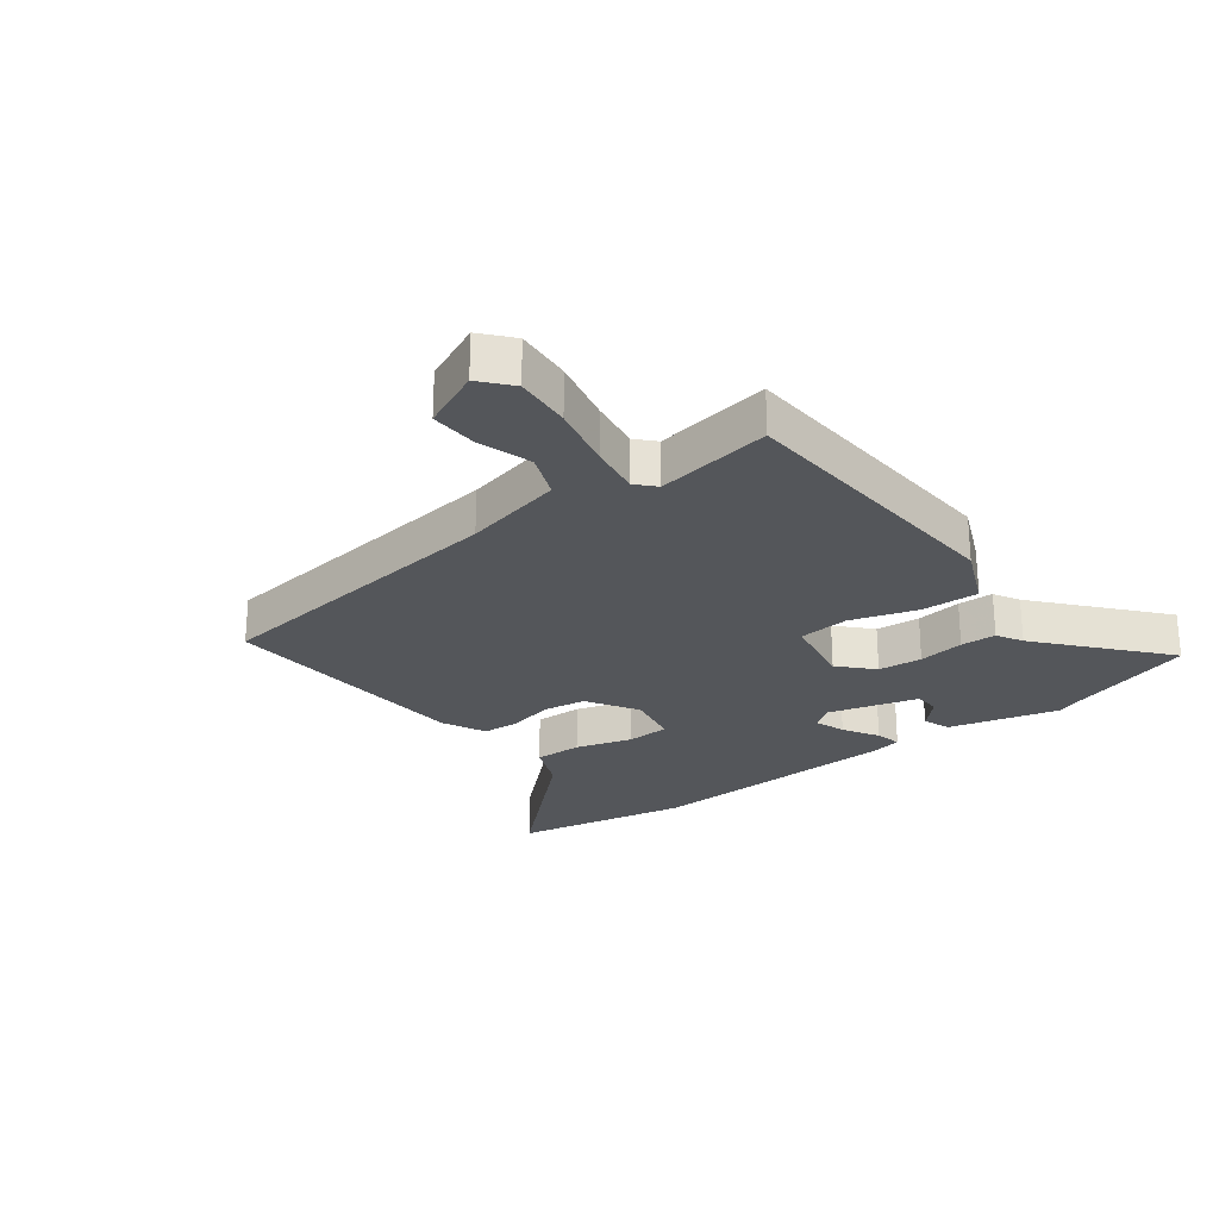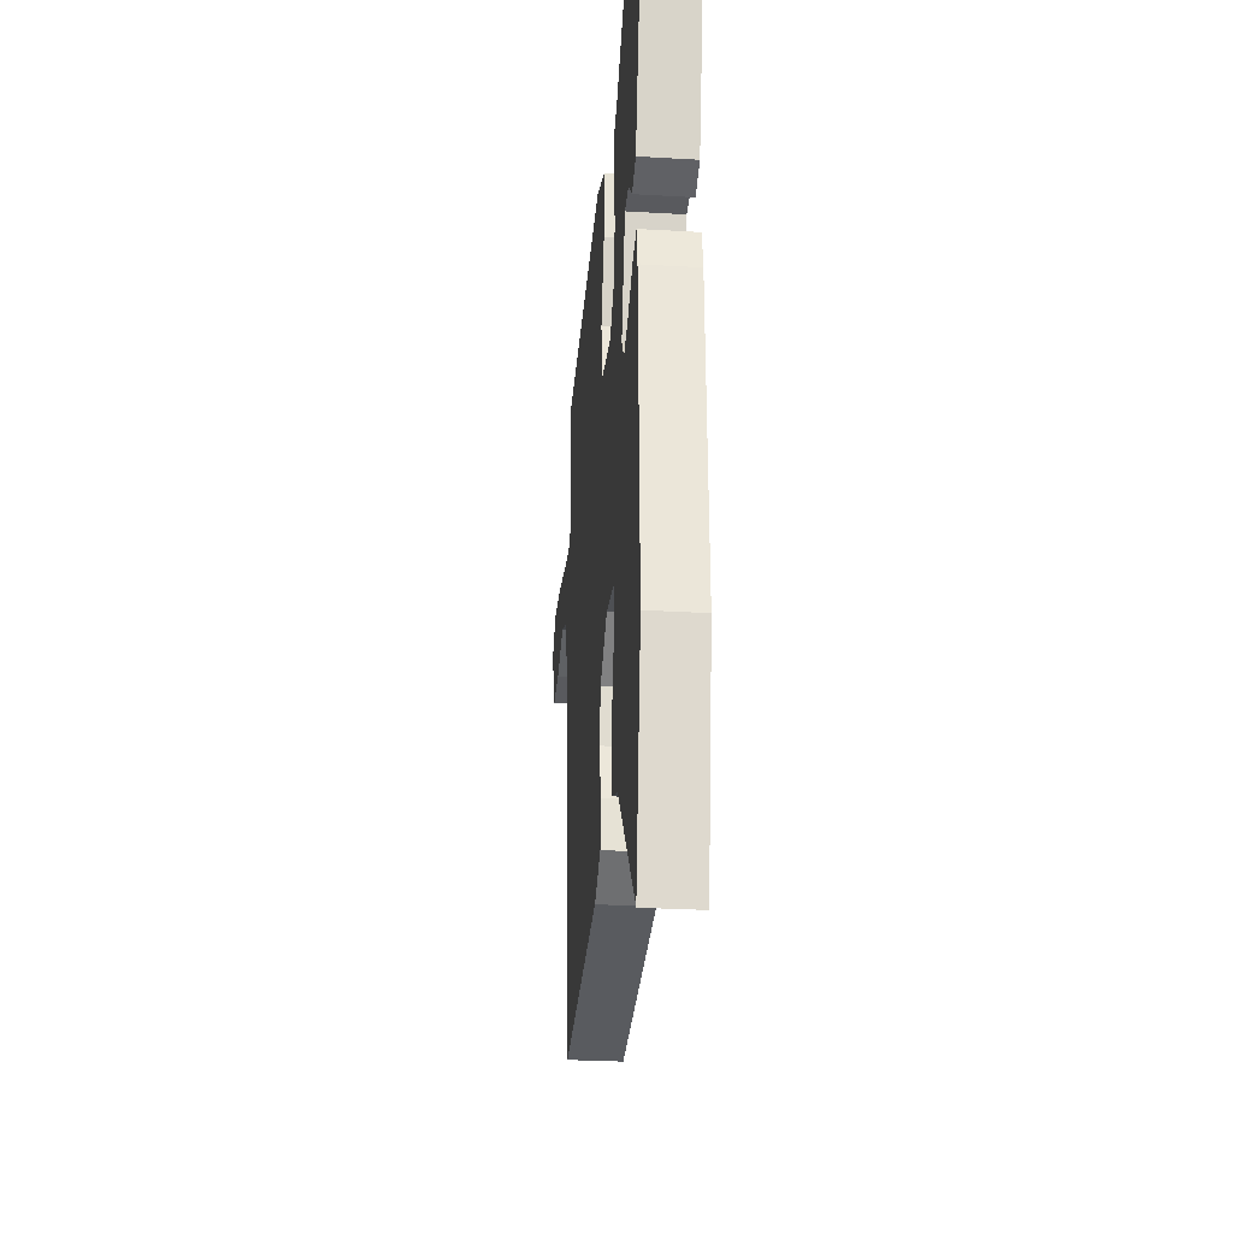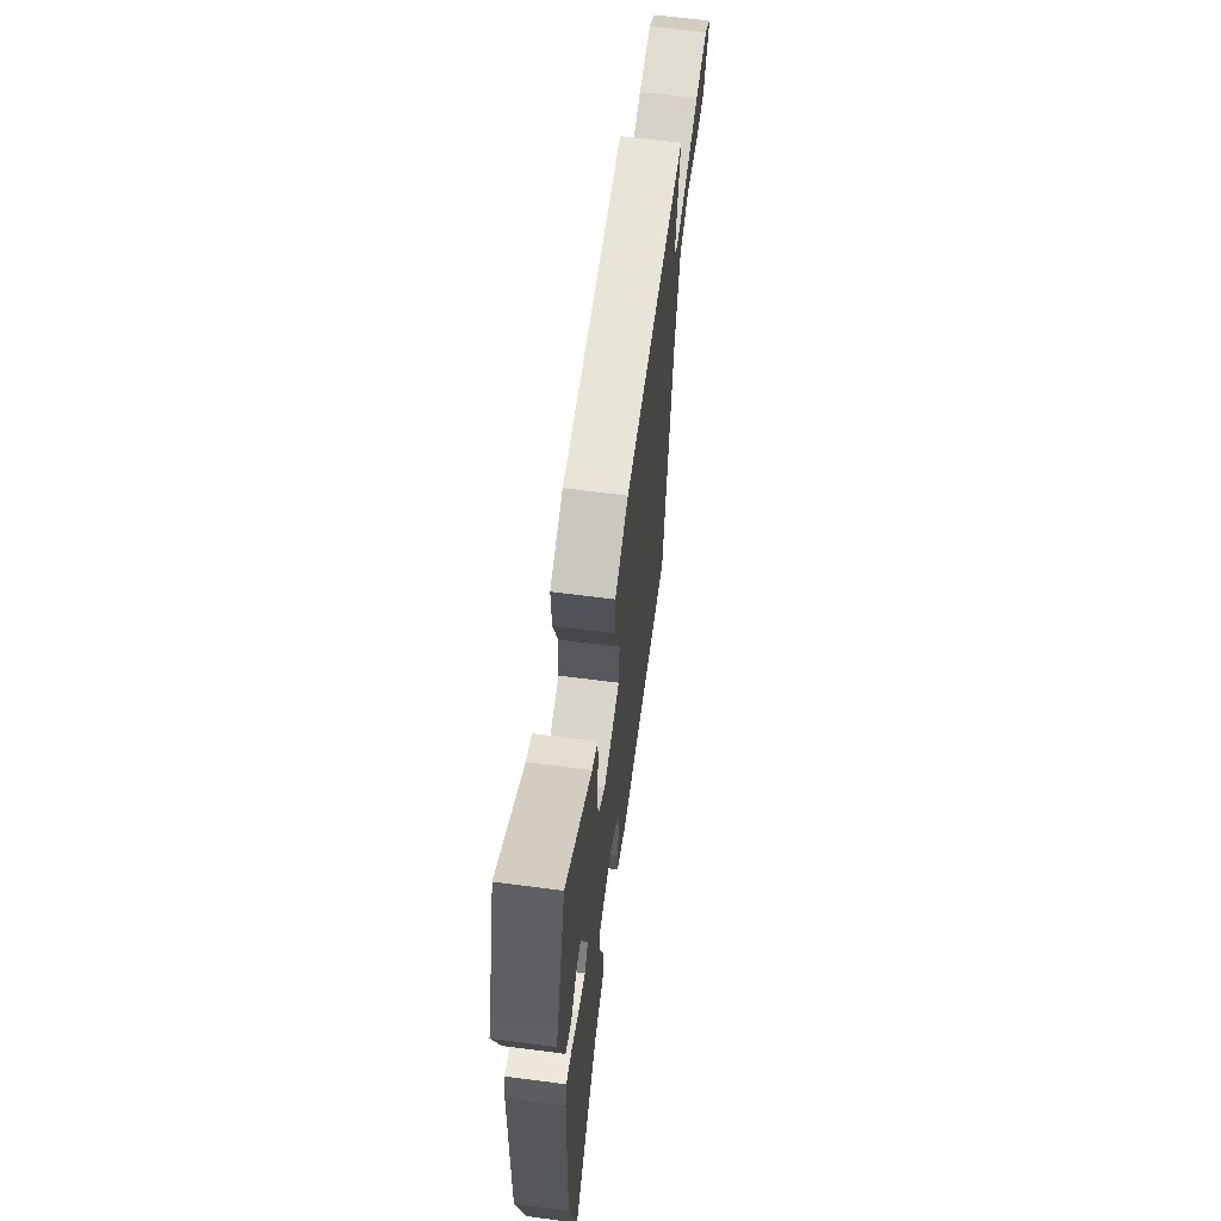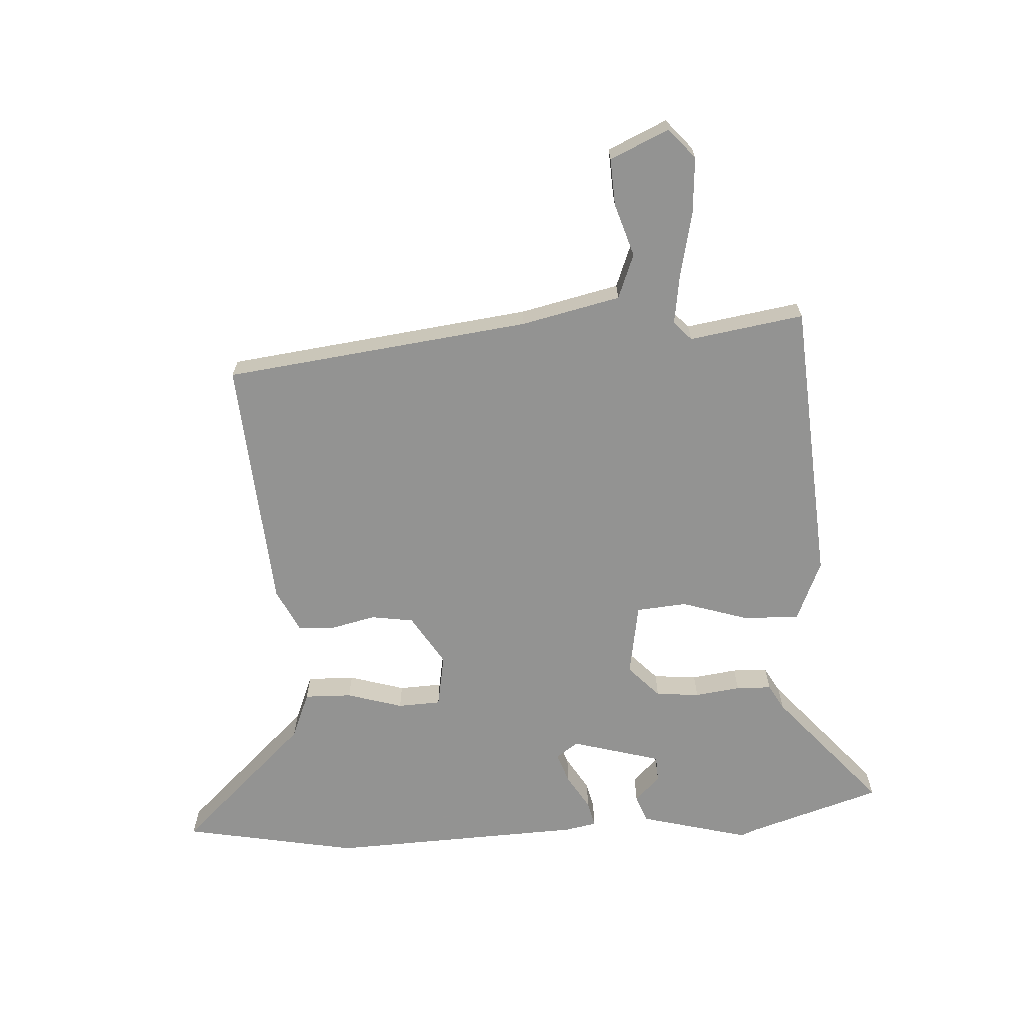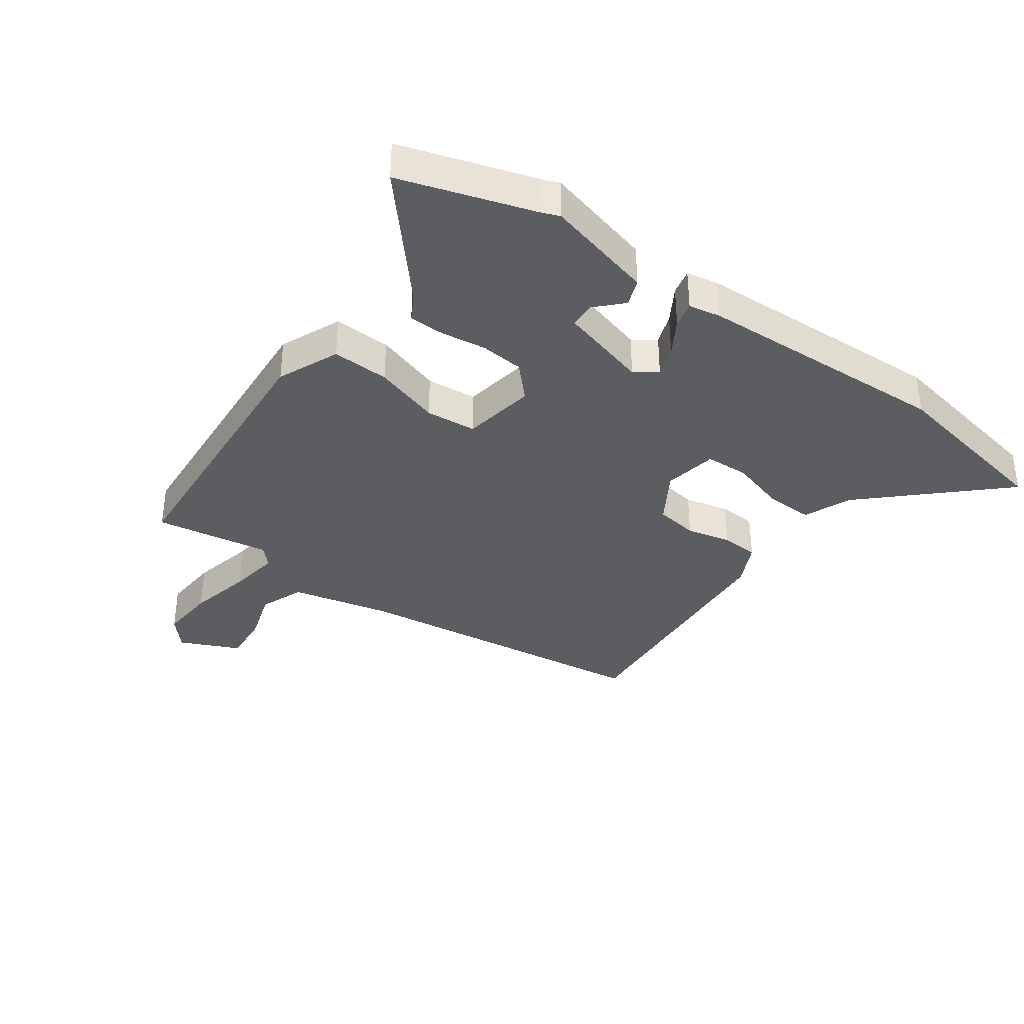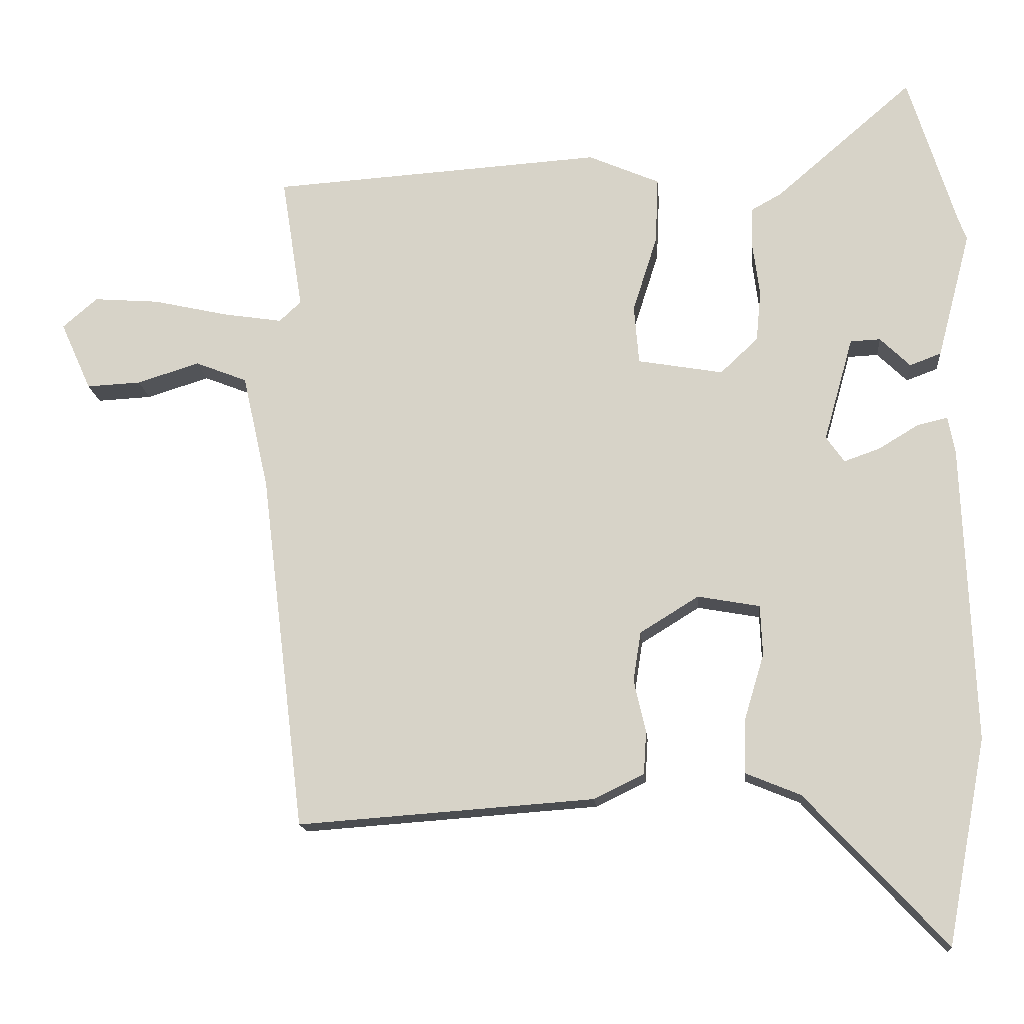
<metadata>
{"format":"obj","ext":"obj","renderer":"f3d","projection":"perspective","resolution":1024,"background":"white","views":[{"elev":-25.6,"azim":-52.9,"up":"+Y"},{"elev":-28.6,"azim":85.0,"up":"+Z"},{"elev":64.6,"azim":97.5,"up":"+Z"},{"elev":-66.7,"azim":-86.5,"up":"+Y"},{"elev":-36.1,"azim":54.5,"up":"+Y"},{"elev":-15.7,"azim":4.8,"up":"+Z"}]}
</metadata>
<code>
v 0.523 0.07 -0.382
v 0.467 0.07 -0.674
v 0.266 0.07 -0.459
v 0.188 0.07 -0.427
v 0.19 0.07 -0.348
v 0.218 0.07 -0.255
v 0.215 0.07 -0.183
v 0.126 0.07 -0.167
v 0.042 0.07 -0.219
v 0.031 0.07 -0.29
v 0.048 0.07 -0.364
v 0.044 0.07 -0.426
v -0.028 0.07 -0.461
v -0.452 0.07 -0.492
v -0.514 0.07 0.019
v -0.551 0.07 0.184
v -0.625 0.07 0.213
v -0.714 0.07 0.185
v -0.792 0.07 0.181
v -0.836 0.07 0.279
v -0.786 0.07 0.322
v -0.692 0.07 0.315
v -0.585 0.07 0.291
v -0.5 0.07 0.278
v -0.469 0.07 0.307
v -0.499 0.07 0.498
v -0.024 0.07 0.53
v 0.078 0.07 0.486
v 0.074 0.07 0.391
v 0.039 0.07 0.281
v 0.046 0.07 0.197
v 0.168 0.07 0.176
v 0.222 0.07 0.227
v 0.229 0.07 0.3
v 0.219 0.07 0.376
v 0.221 0.07 0.435
v 0.264 0.07 0.459
v 0.46 0.07 0.628
v 0.529 0.07 0.406
v 0.54 0.07 0.378
v 0.492 0.07 0.196
v 0.447 0.07 0.179
v 0.404 0.07 0.221
v 0.361 0.07 0.219
v 0.319 0.07 0.07
v 0.345 0.07 0.033
v 0.396 0.07 0.051
v 0.454 0.07 0.086
v 0.497 0.07 0.096
v 0.507 0.07 0.043
v 0.523 0 -0.382
v 0.467 0 -0.674
v 0.266 0 -0.459
v 0.188 0 -0.427
v 0.19 0 -0.348
v 0.218 0 -0.255
v 0.215 0 -0.183
v 0.126 0 -0.167
v 0.042 0 -0.219
v 0.031 0 -0.29
v 0.048 0 -0.364
v 0.044 0 -0.426
v -0.028 0 -0.461
v -0.452 0 -0.492
v -0.514 0 0.019
v -0.551 0 0.184
v -0.625 0 0.213
v -0.714 0 0.185
v -0.792 0 0.181
v -0.836 0 0.279
v -0.786 0 0.322
v -0.692 0 0.315
v -0.585 0 0.291
v -0.5 0 0.278
v -0.469 0 0.307
v -0.499 0 0.498
v -0.024 0 0.53
v 0.078 0 0.486
v 0.074 0 0.391
v 0.039 0 0.281
v 0.046 0 0.197
v 0.168 0 0.176
v 0.222 0 0.227
v 0.229 0 0.3
v 0.219 0 0.376
v 0.221 0 0.435
v 0.264 0 0.459
v 0.46 0 0.628
v 0.529 0 0.406
v 0.54 0 0.378
v 0.492 0 0.196
v 0.447 0 0.179
v 0.404 0 0.221
v 0.361 0 0.219
v 0.319 0 0.07
v 0.345 0 0.033
v 0.396 0 0.051
v 0.454 0 0.086
v 0.497 0 0.096
v 0.507 0 0.043
f 47 48 49 50
f 46 47 50 1
f 45 46 1 2
f 40 41 42 43
f 39 40 43 44
f 37 38 39 44
f 34 35 36 37
f 33 34 37 44
f 32 33 44 45
f 27 28 29 30
f 25 26 27 30
f 24 25 30 31
f 20 21 22 23
f 20 23 24
f 17 18 19 20
f 17 20 24 31
f 12 13 14 15
f 10 11 12 15
f 9 10 15 16
f 8 9 16
f 7 8 16
f 3 4 5 6
f 3 6 7
f 2 3 7
f 45 2 7
f 32 45 7 16
f 16 17 31 32
f 100 99 98 97
f 51 100 97 96
f 52 51 96 95
f 93 92 91 90
f 94 93 90 89
f 94 89 88 87
f 87 86 85 84
f 94 87 84 83
f 95 94 83 82
f 80 79 78 77
f 80 77 76 75
f 81 80 75 74
f 73 72 71 70
f 74 73 70
f 70 69 68 67
f 81 74 70 67
f 65 64 63 62
f 65 62 61 60
f 66 65 60 59
f 66 59 58
f 66 58 57
f 56 55 54 53
f 57 56 53
f 57 53 52
f 57 52 95
f 66 57 95 82
f 82 81 67 66
f 1 51 52 2
f 2 52 53 3
f 3 53 54 4
f 4 54 55 5
f 5 55 56 6
f 6 56 57 7
f 7 57 58 8
f 8 58 59 9
f 9 59 60 10
f 10 60 61 11
f 11 61 62 12
f 12 62 63 13
f 13 63 64 14
f 14 64 65 15
f 15 65 66 16
f 16 66 67 17
f 17 67 68 18
f 18 68 69 19
f 19 69 70 20
f 20 70 71 21
f 21 71 72 22
f 22 72 73 23
f 23 73 74 24
f 24 74 75 25
f 25 75 76 26
f 26 76 77 27
f 27 77 78 28
f 28 78 79 29
f 29 79 80 30
f 30 80 81 31
f 31 81 82 32
f 32 82 83 33
f 33 83 84 34
f 34 84 85 35
f 35 85 86 36
f 36 86 87 37
f 37 87 88 38
f 38 88 89 39
f 39 89 90 40
f 40 90 91 41
f 41 91 92 42
f 42 92 93 43
f 43 93 94 44
f 44 94 95 45
f 45 95 96 46
f 46 96 97 47
f 47 97 98 48
f 48 98 99 49
f 49 99 100 50
f 50 100 51 1

</code>
